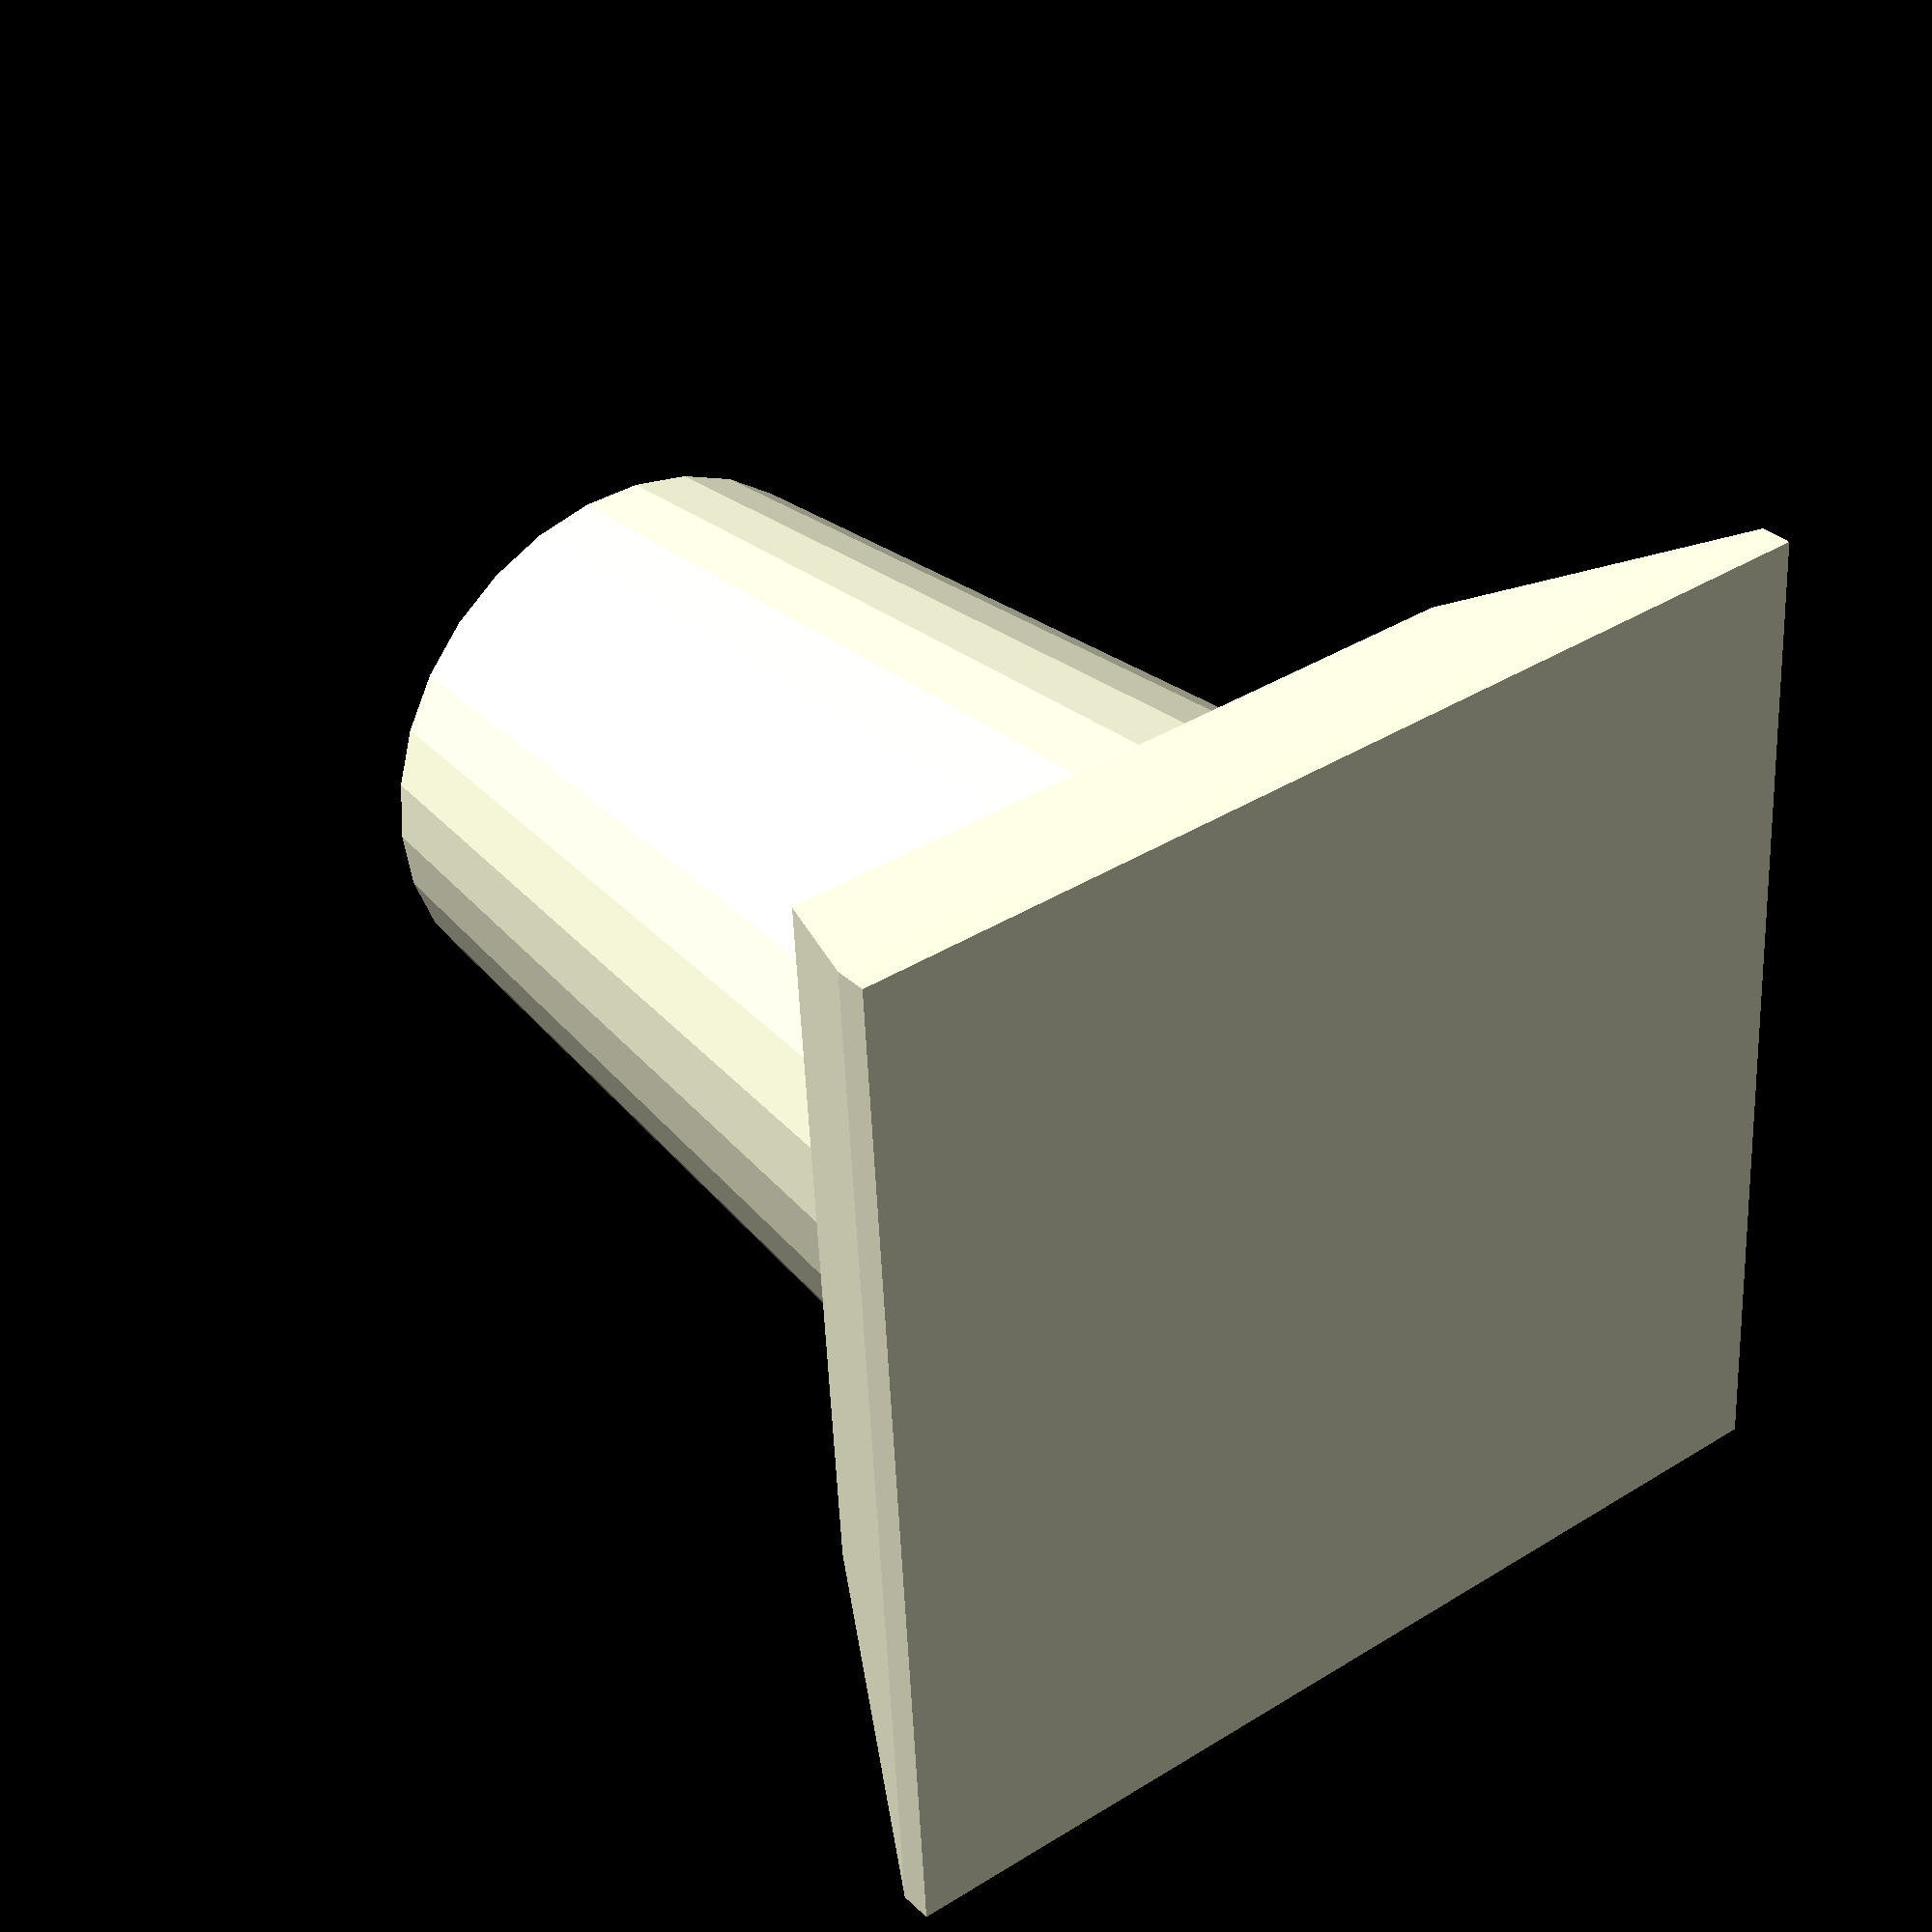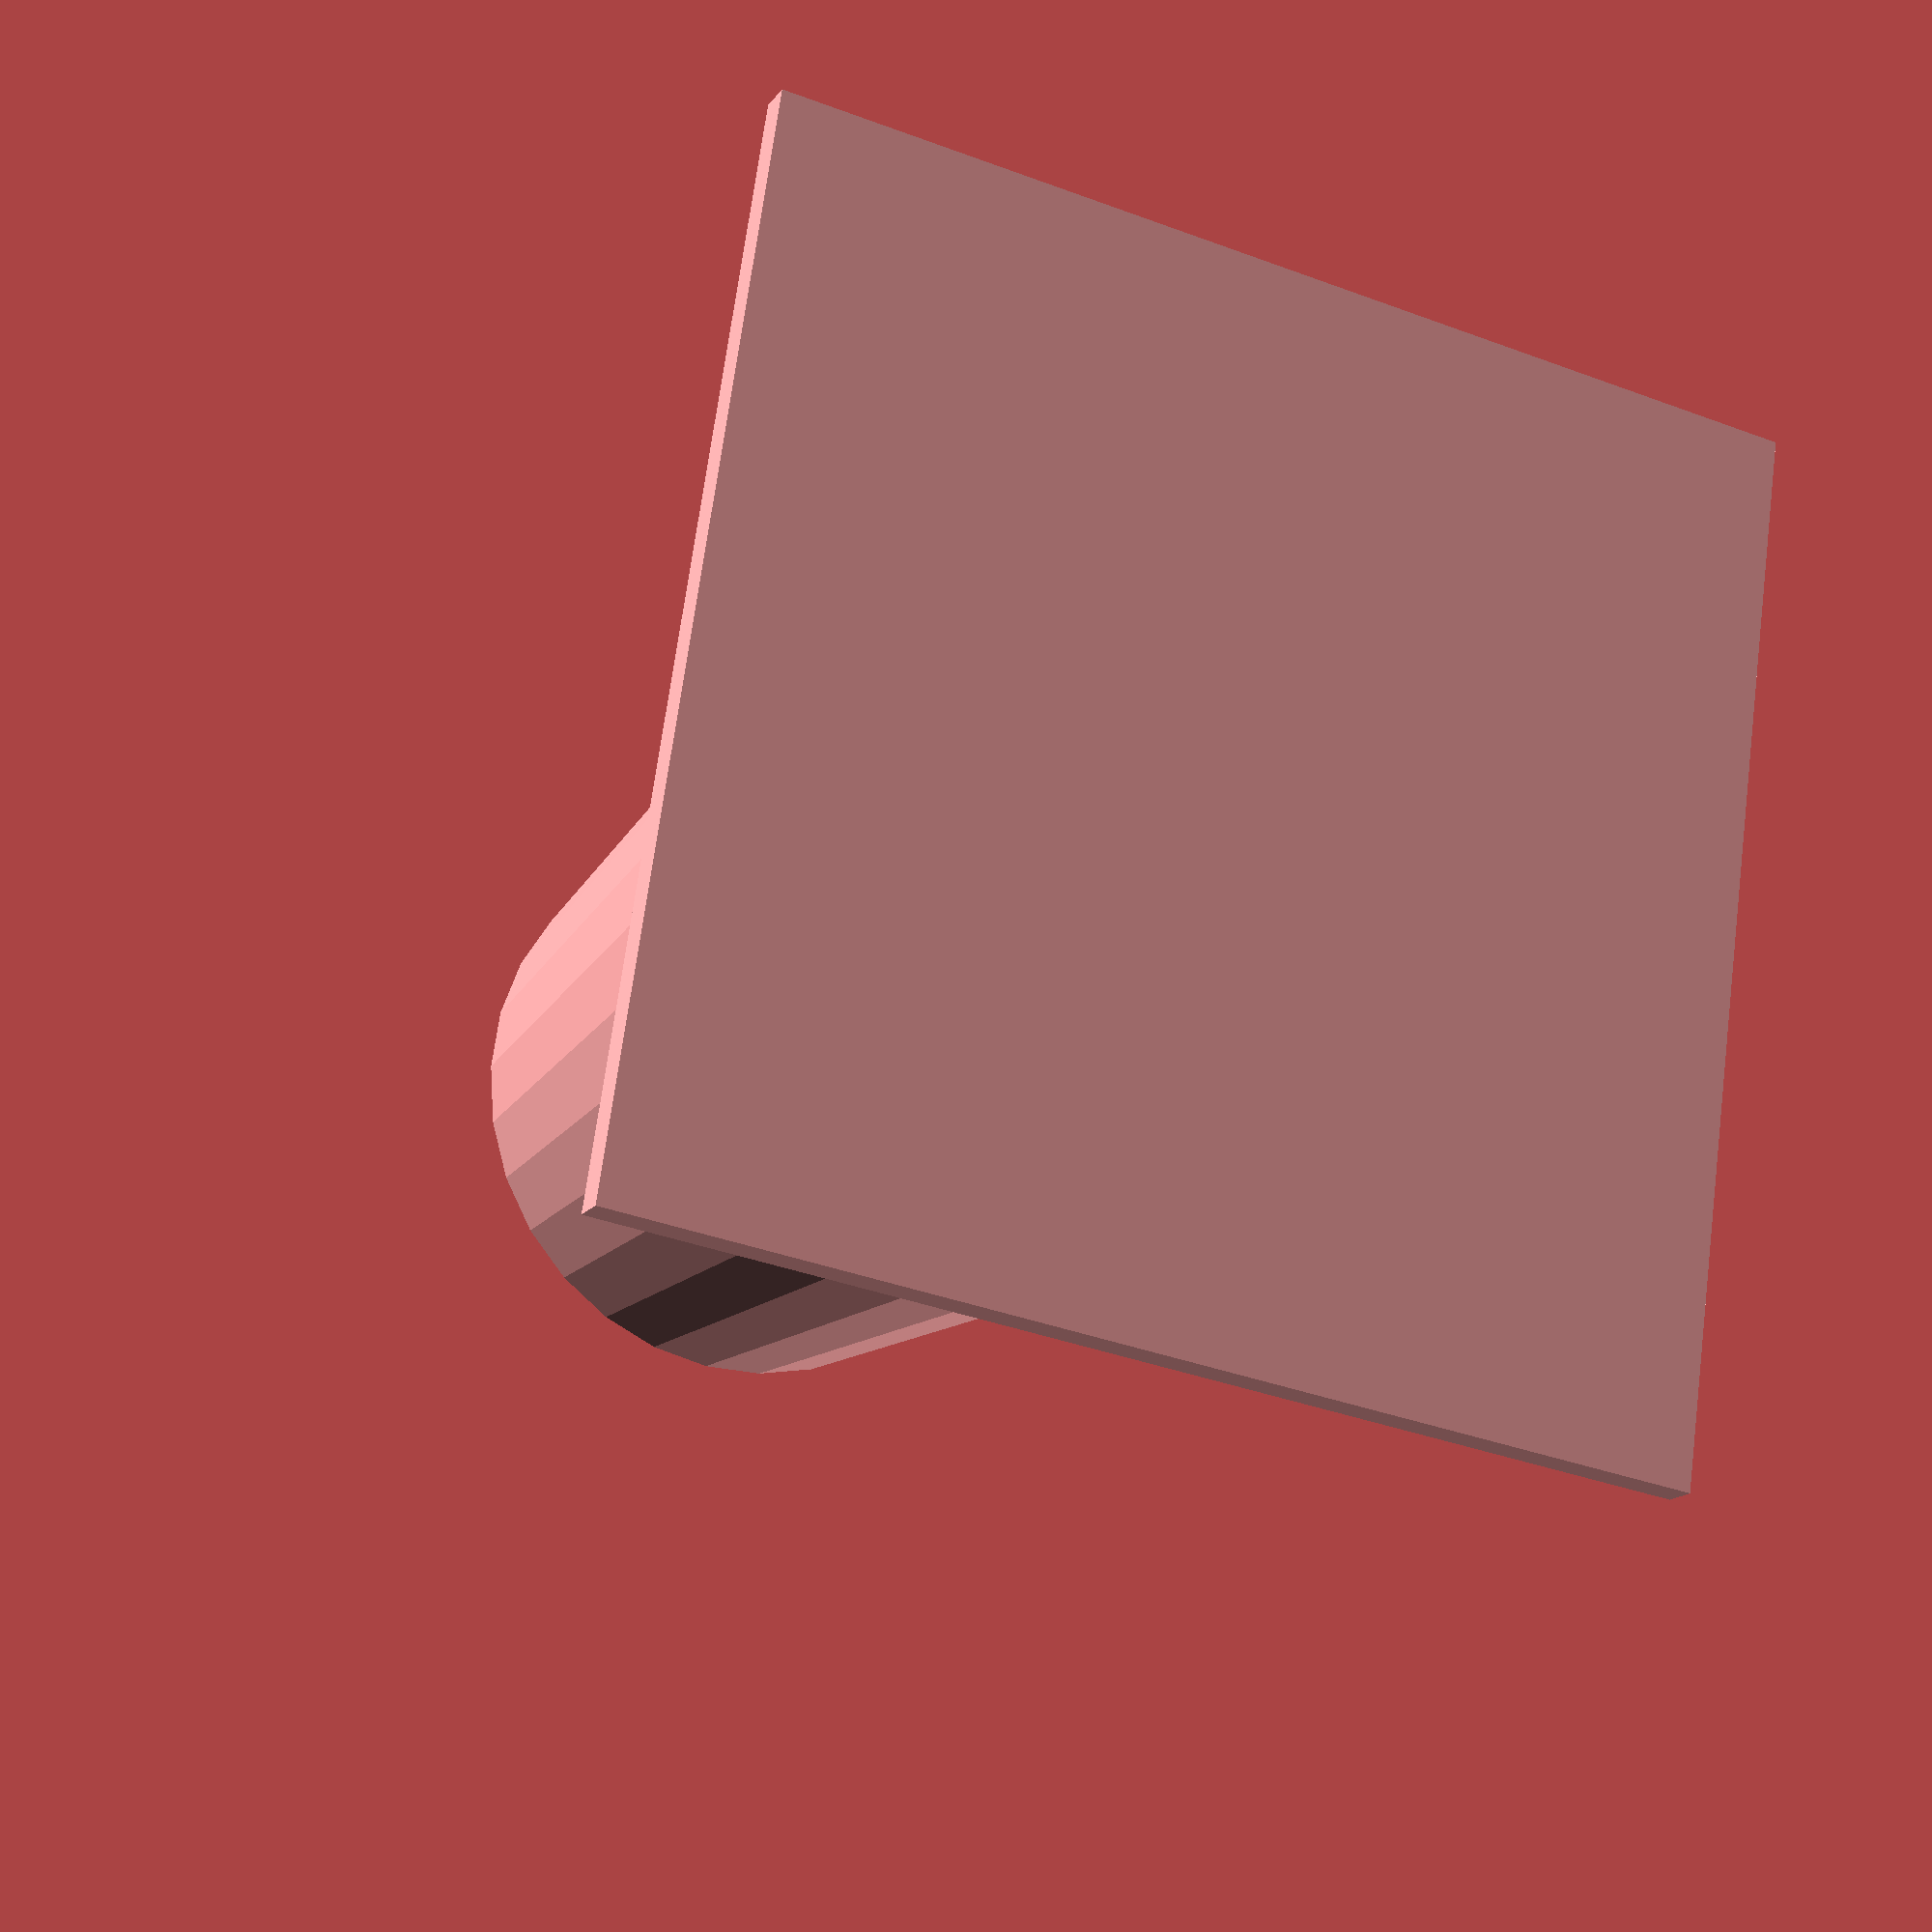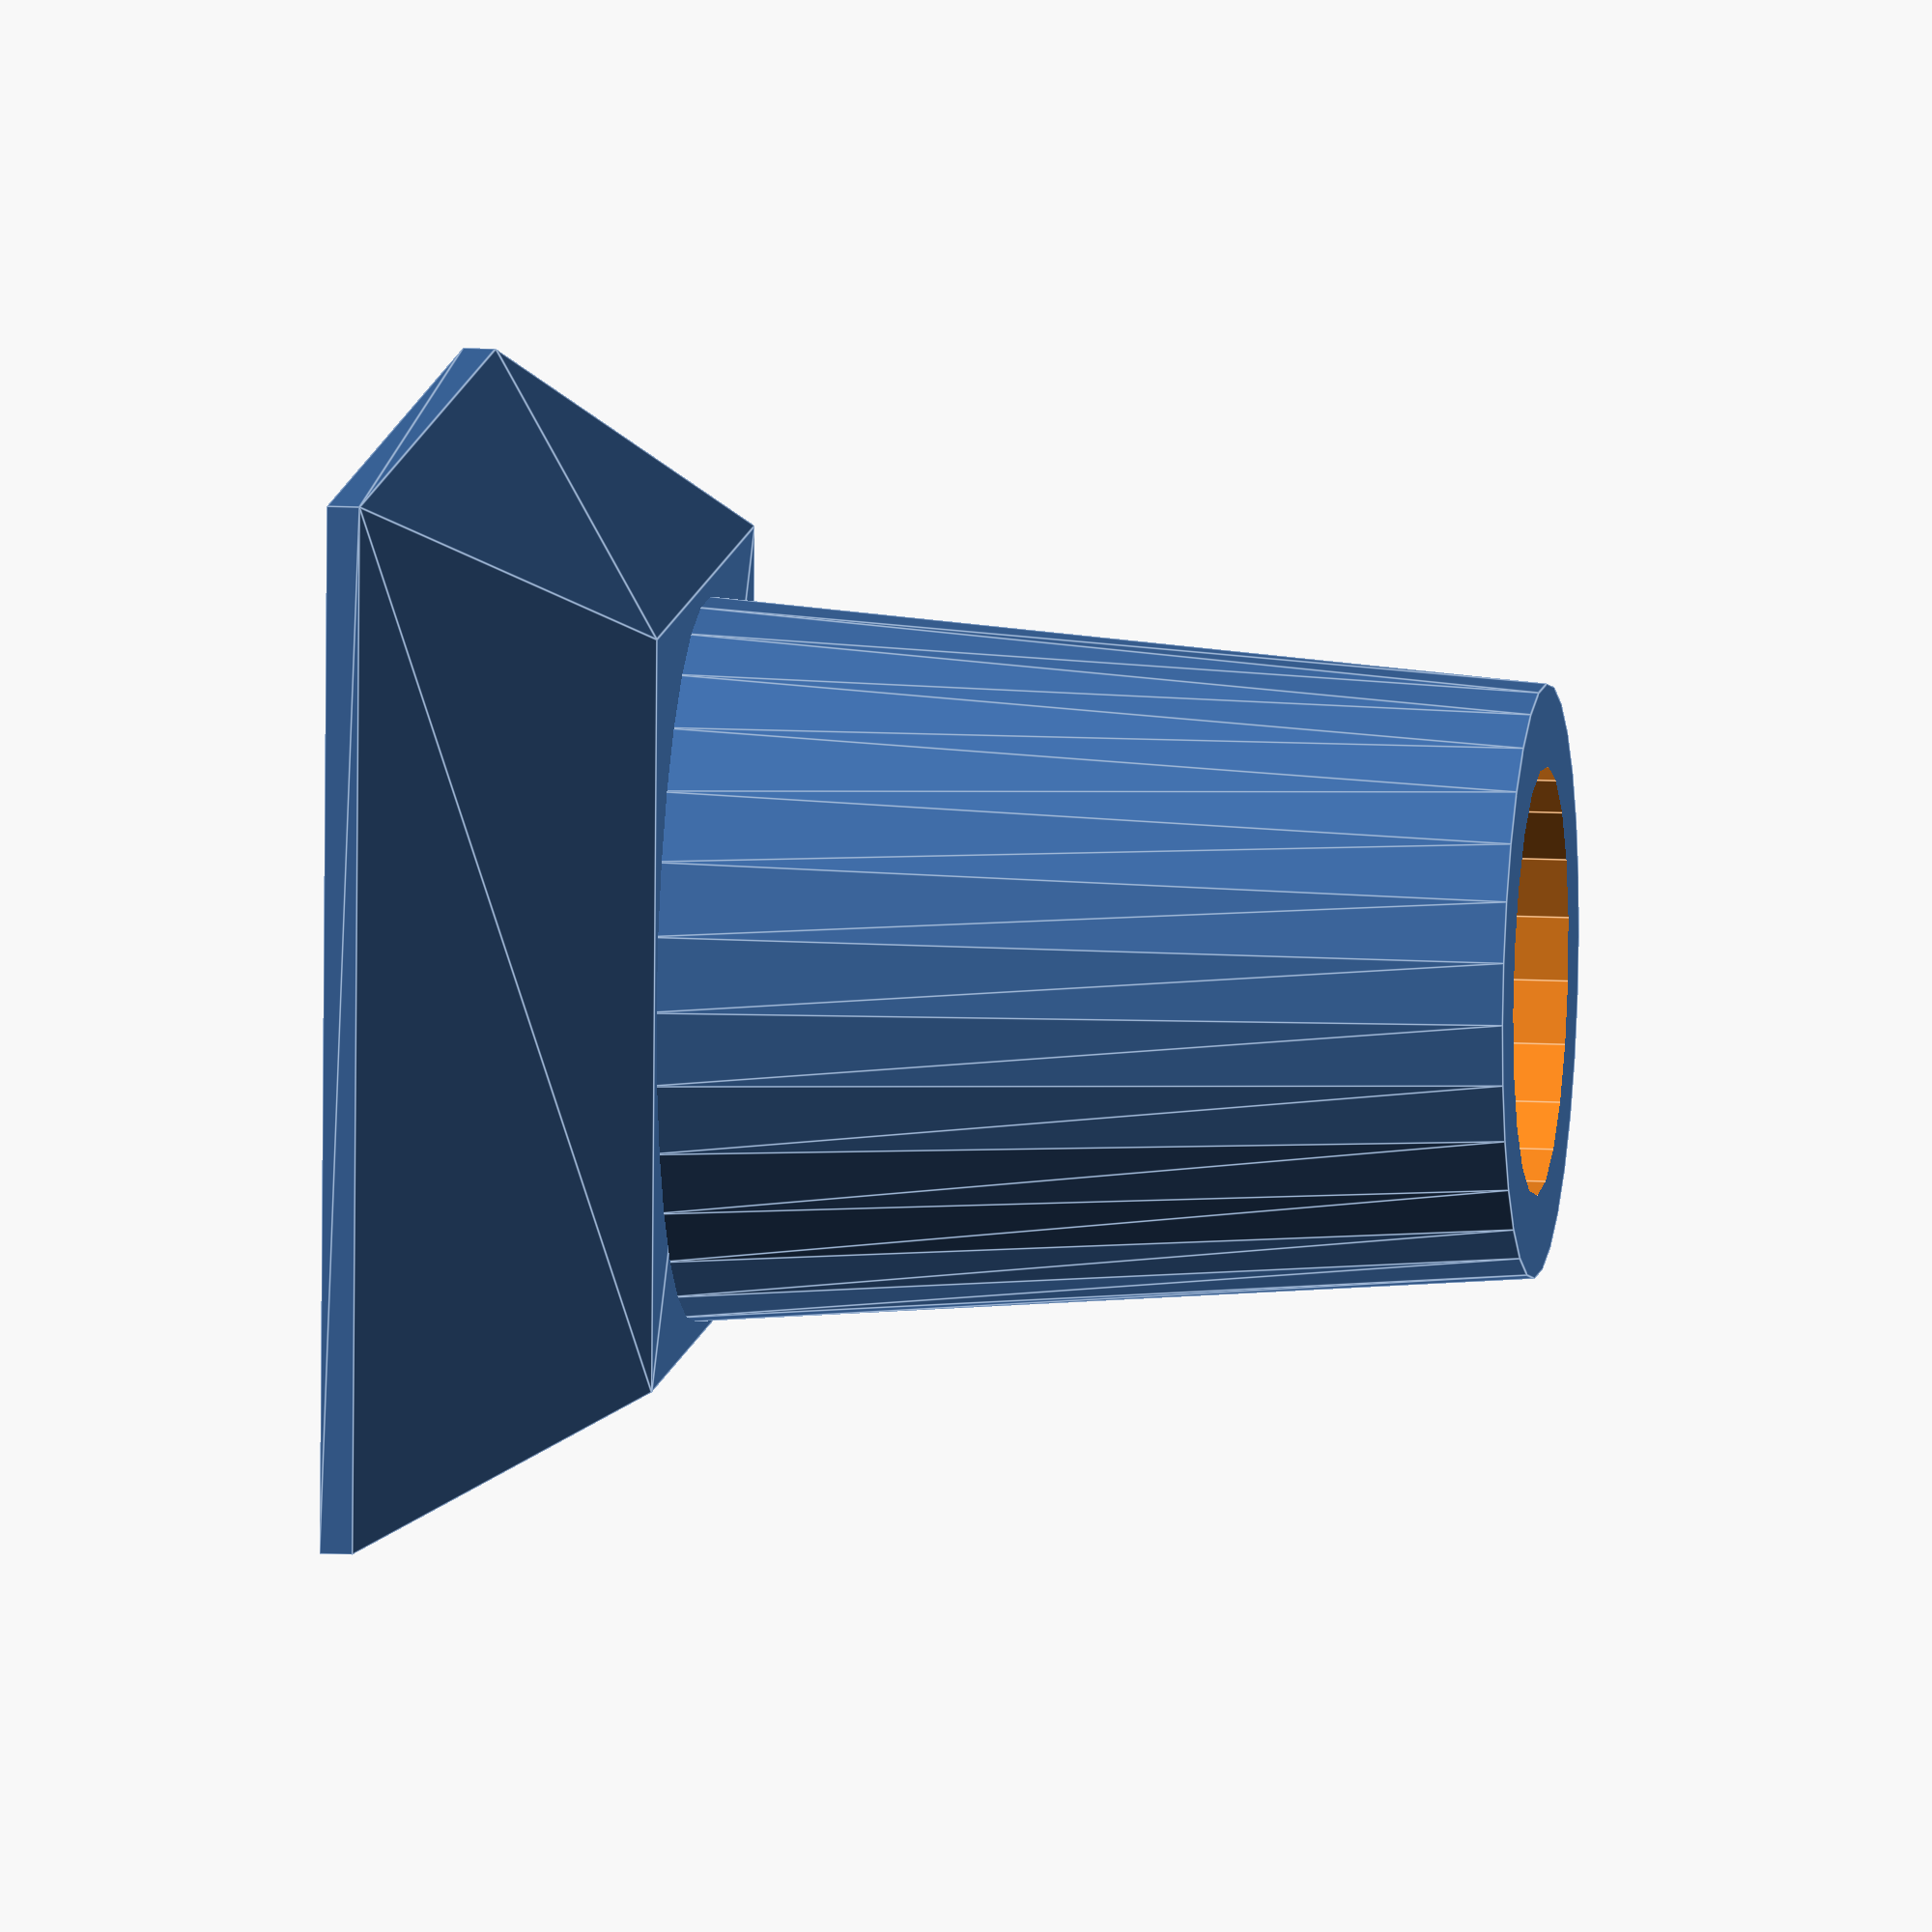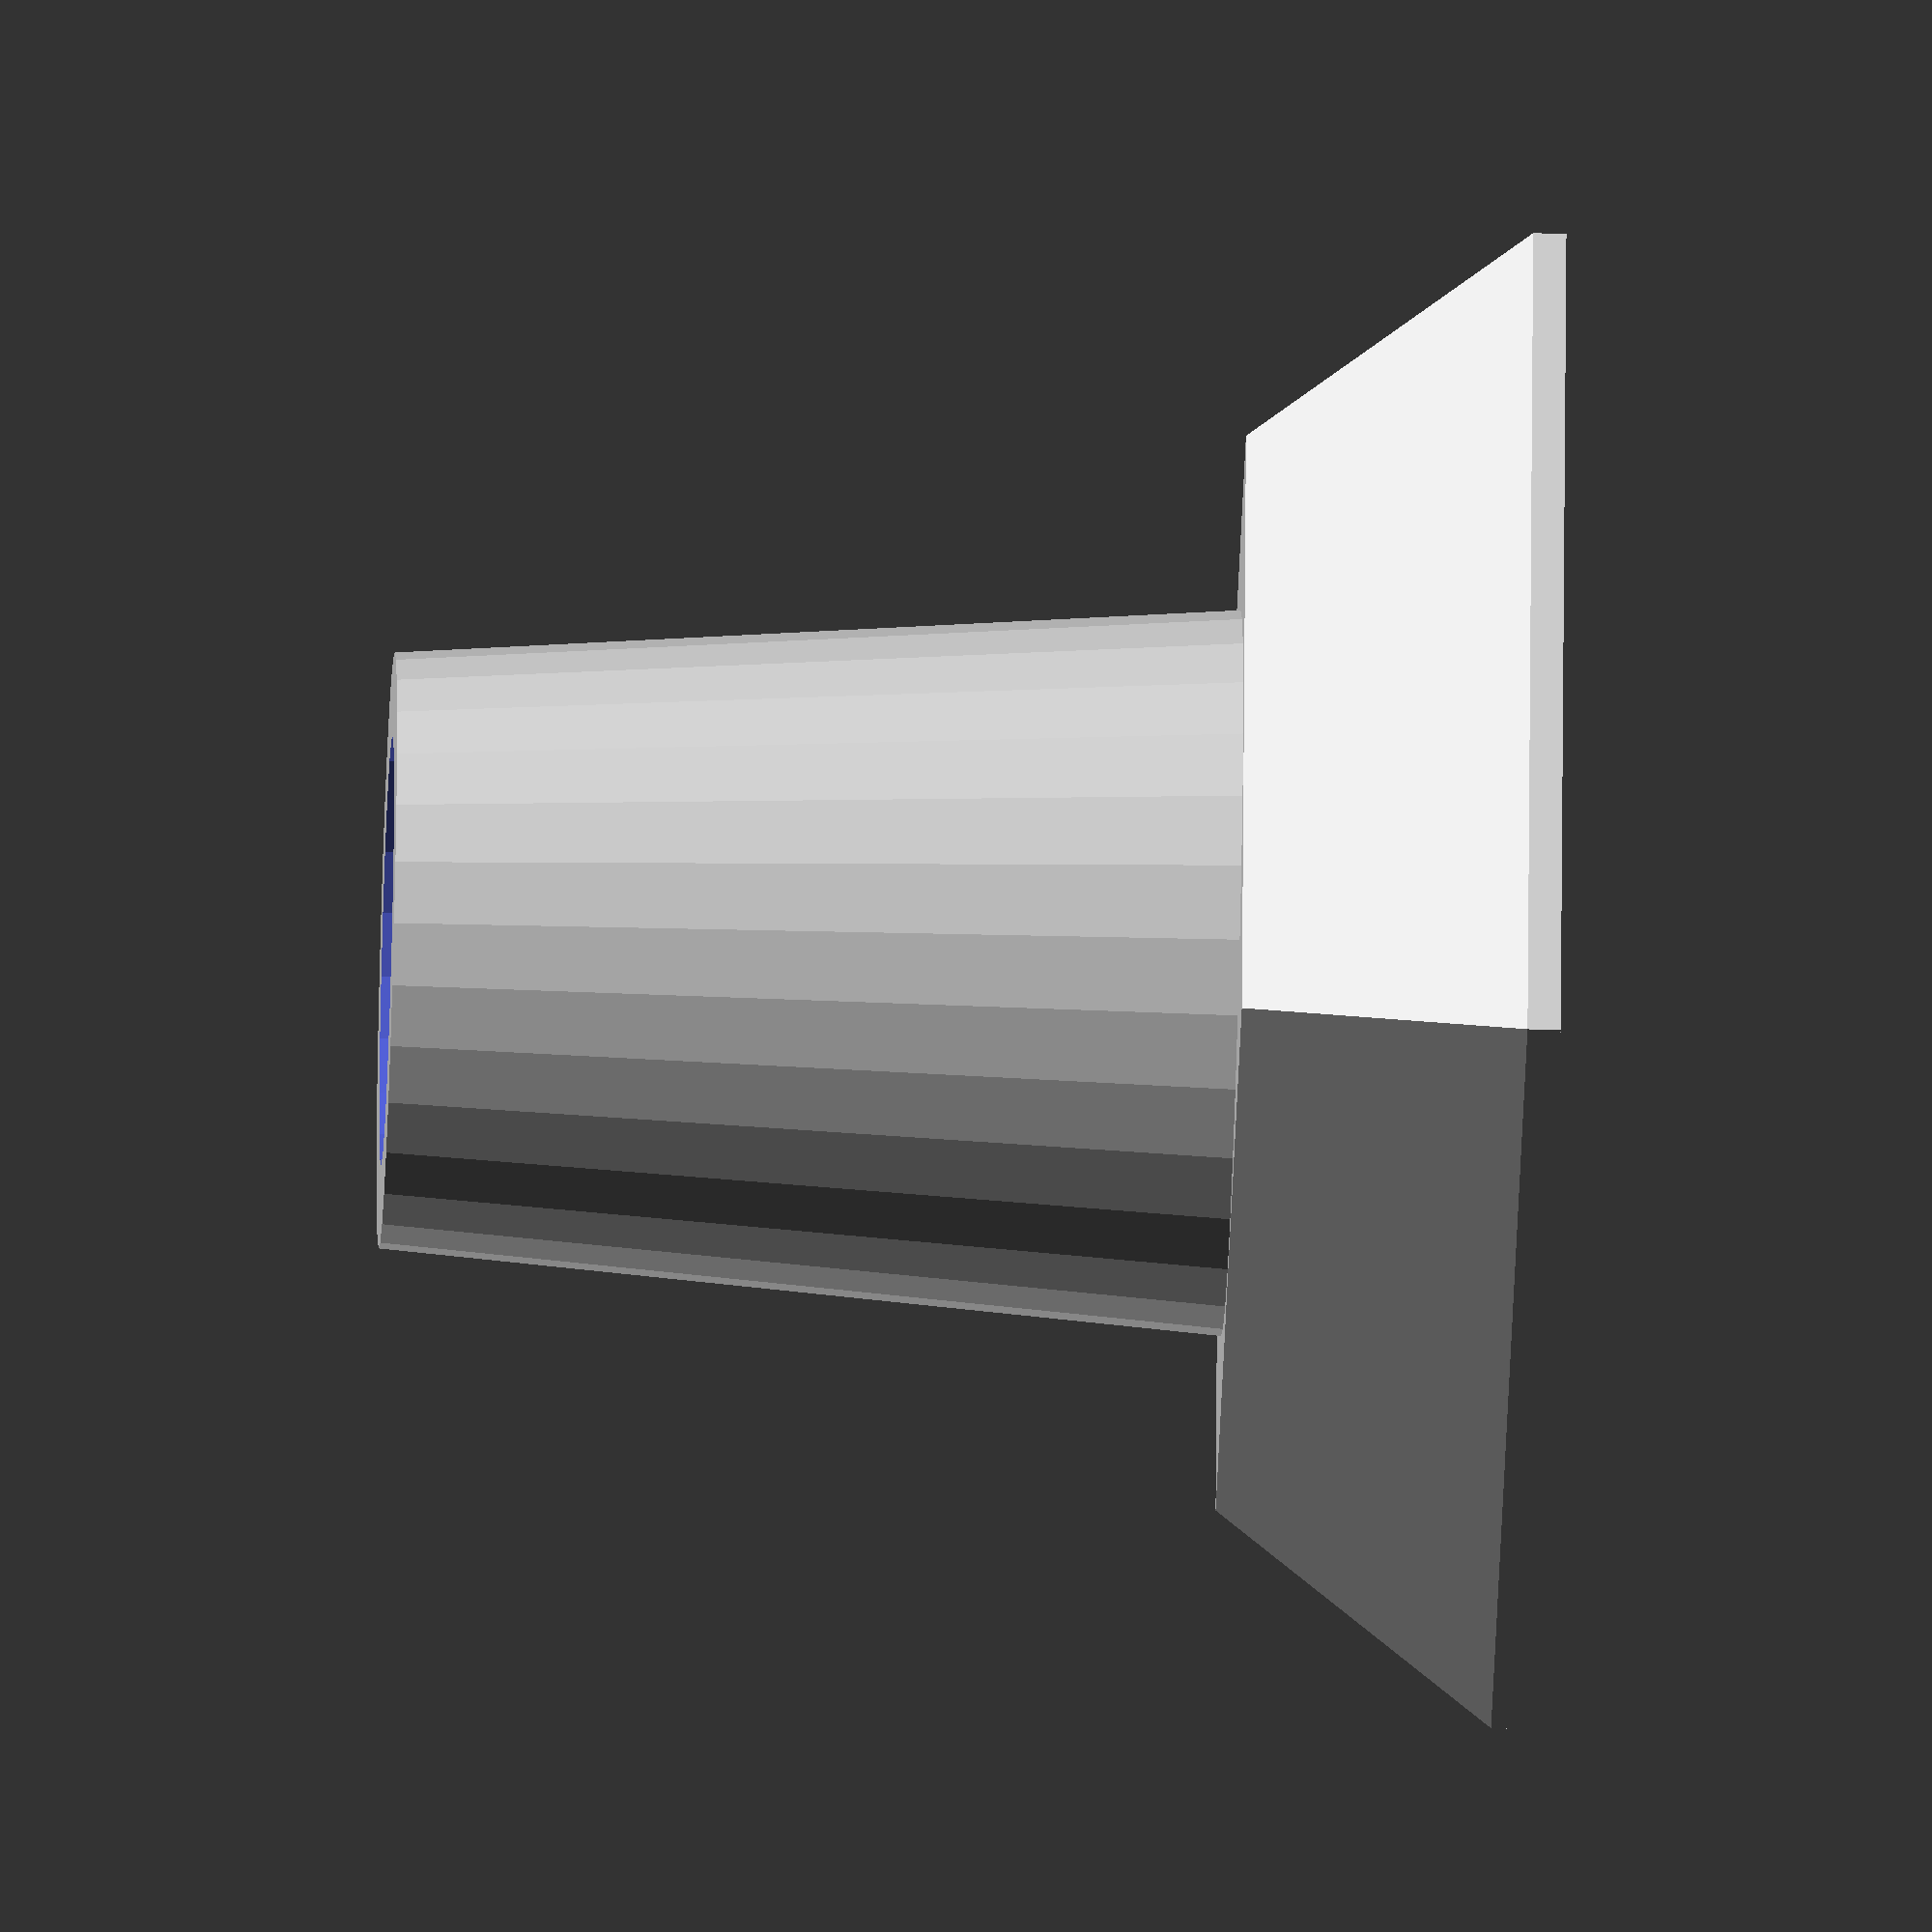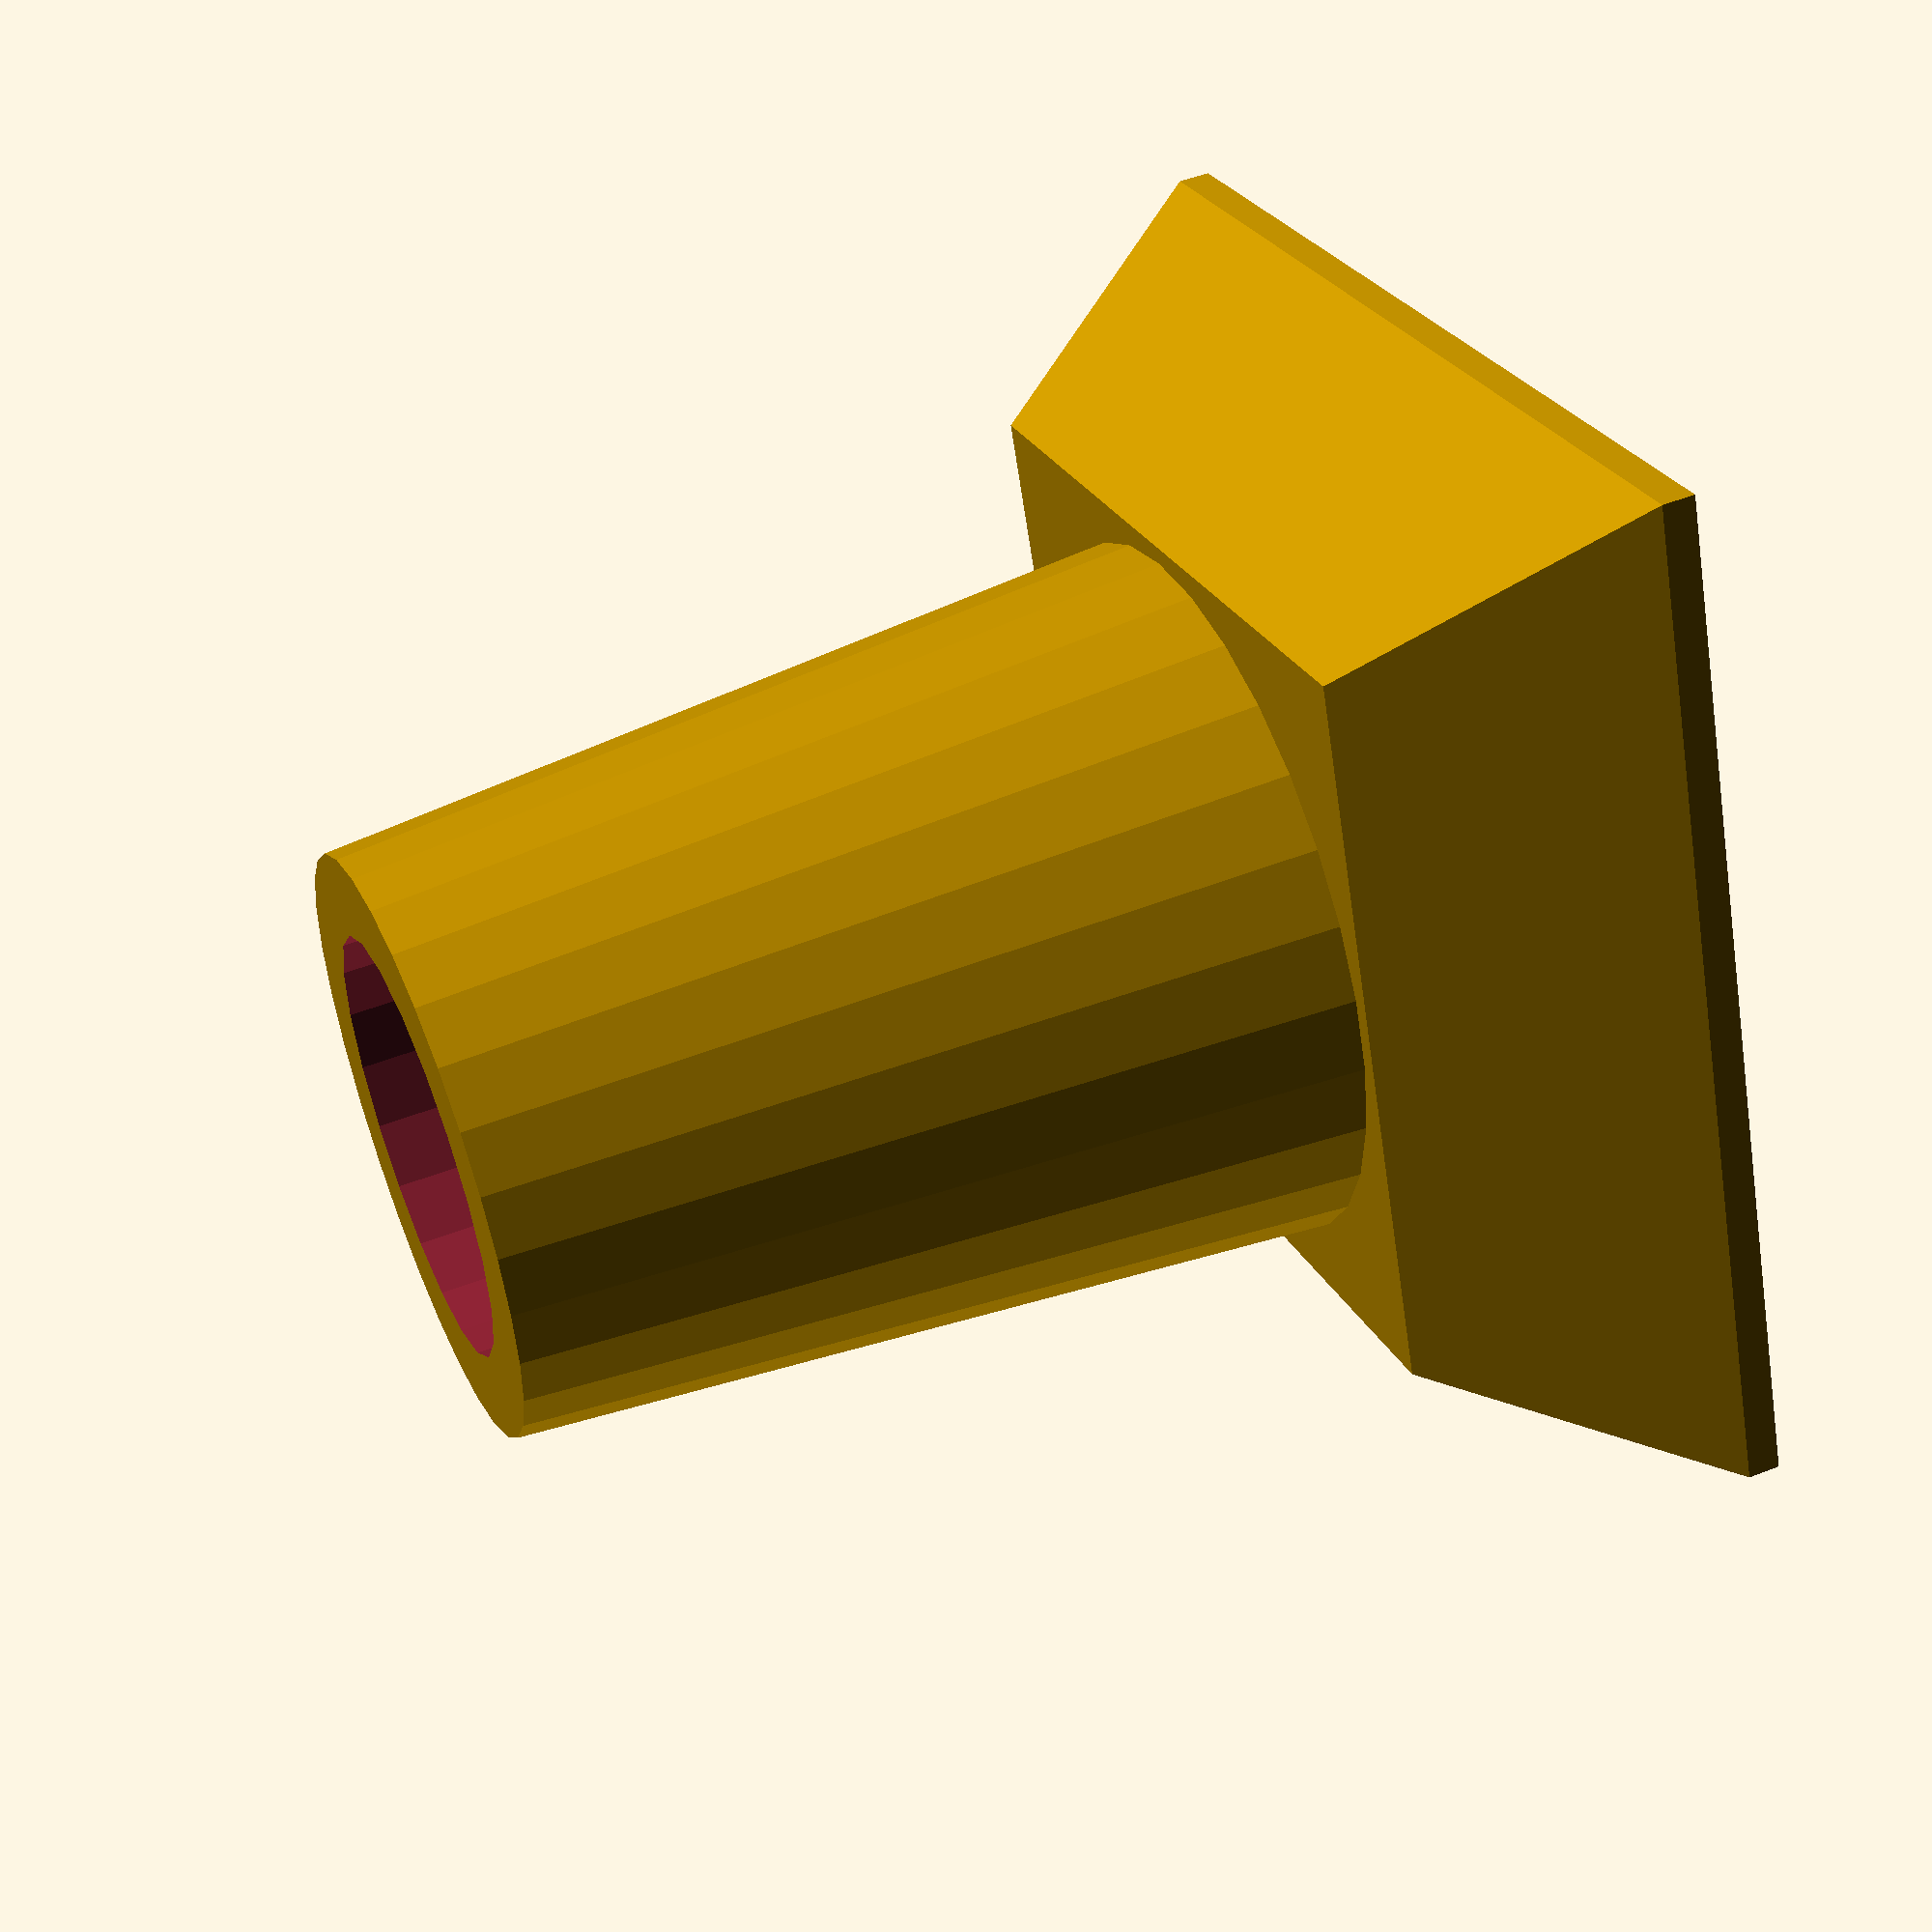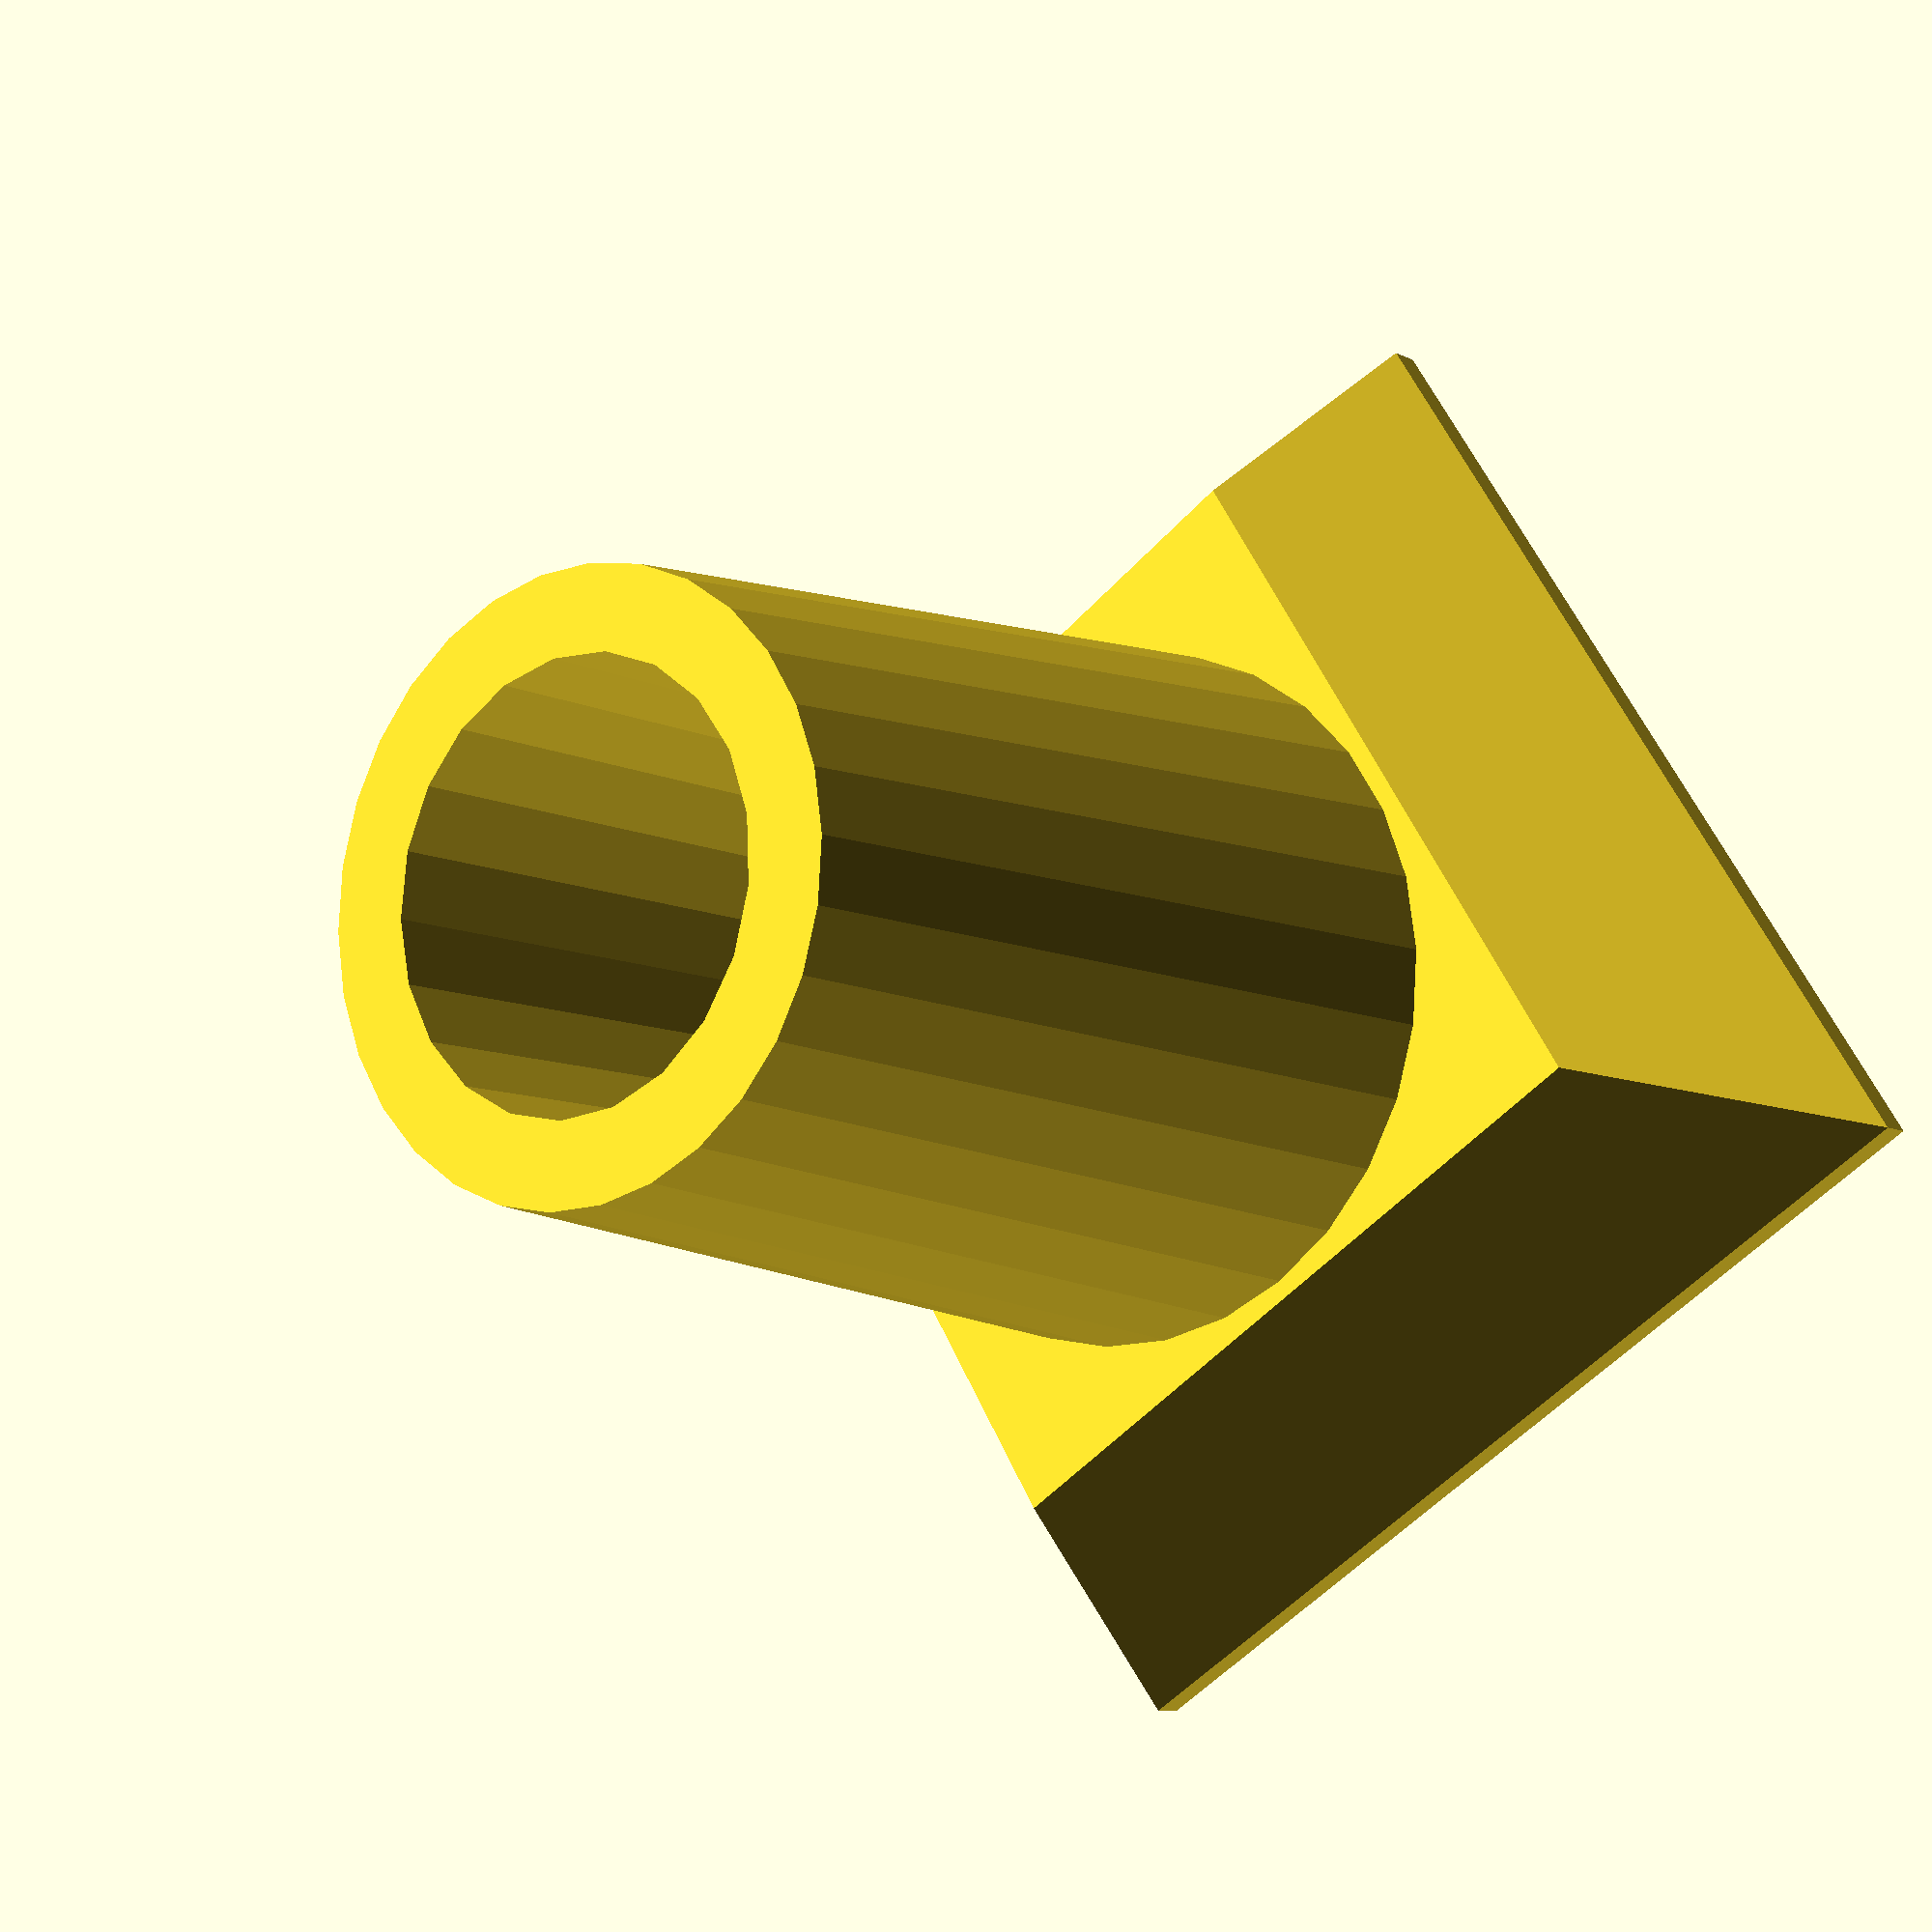
<openscad>
Base_Height = 8.5;

//Tripod Base
module base() {
	hull() {
		cube(size = [32,32,1], center = true);
 		translate([0,0,Base_Height]) cube(size = [23,23,1], center = true);
	}
}
//Holder Withlout subtraction for rod
module holder() {
	translate([0,0,Base_Height]) cylinder (h=26, r1 = 11, r2 = 9);
}

//Entire Assembly without subtraction for rod
module assembly(){
	base();
	holder();
}

//Diffrence of the assembly and the rod so that is goes into the base a bit.
difference (){
	assembly();
	translate([0,0,Base_Height-5]) cylinder(h=50, r=6.5);
}

</openscad>
<views>
elev=146.9 azim=3.2 roll=38.0 proj=p view=solid
elev=197.3 azim=261.7 roll=24.7 proj=p view=wireframe
elev=348.3 azim=183.0 roll=277.4 proj=o view=edges
elev=230.2 azim=8.9 roll=92.0 proj=o view=wireframe
elev=310.0 azim=67.6 roll=66.7 proj=p view=wireframe
elev=9.3 azim=57.8 roll=38.3 proj=p view=wireframe
</views>
